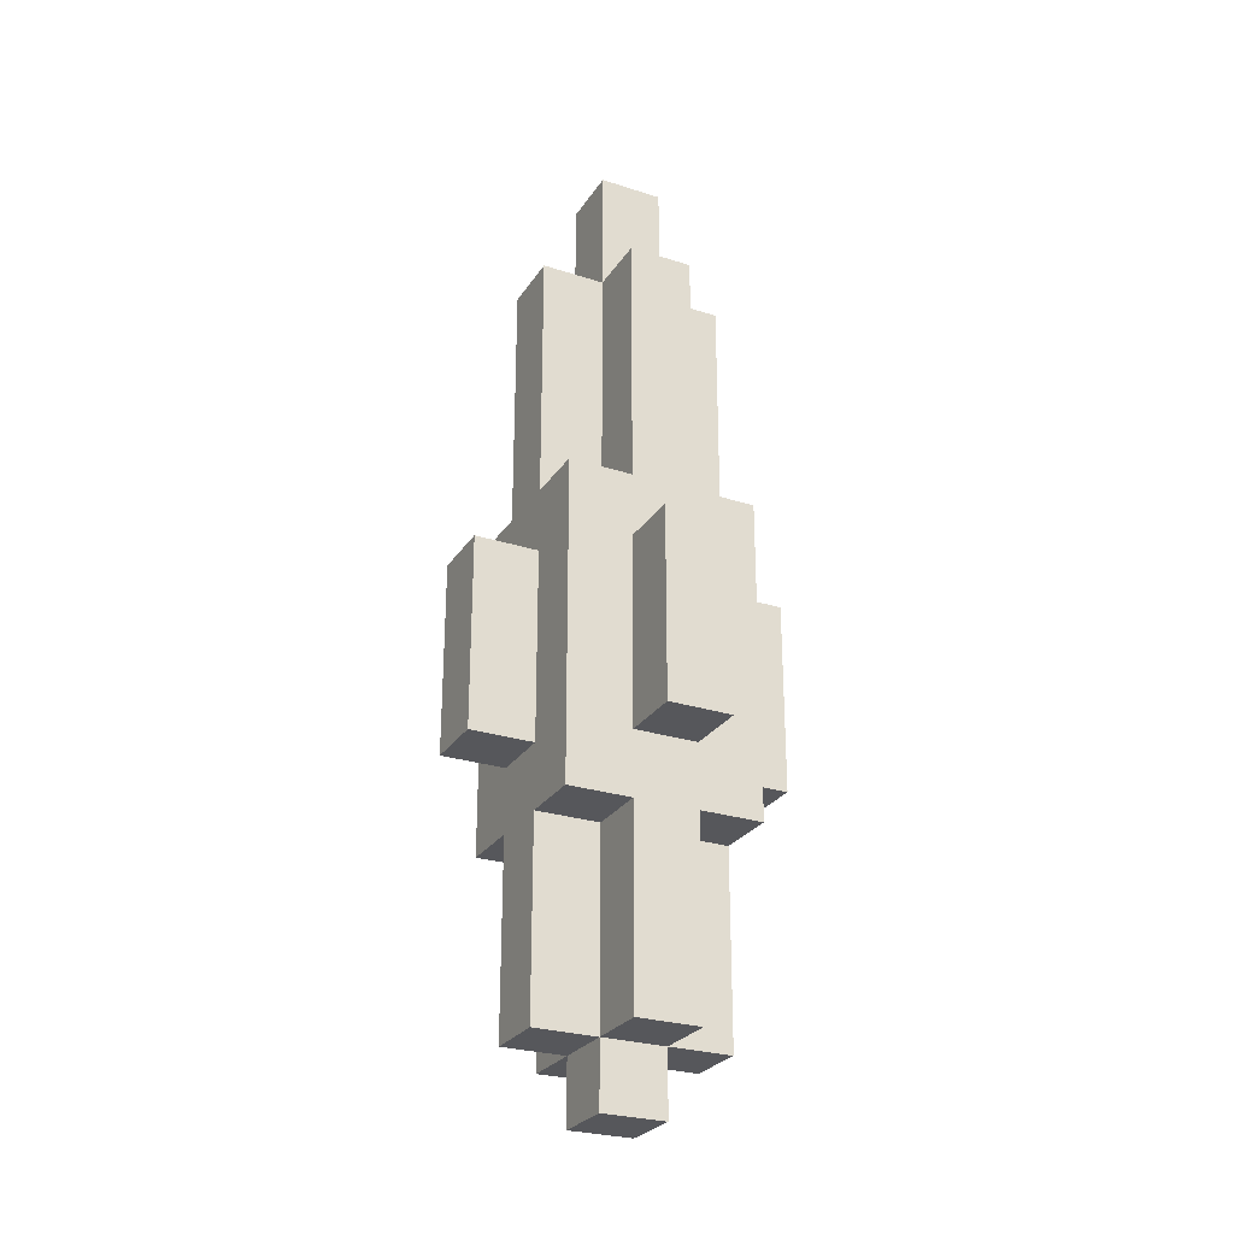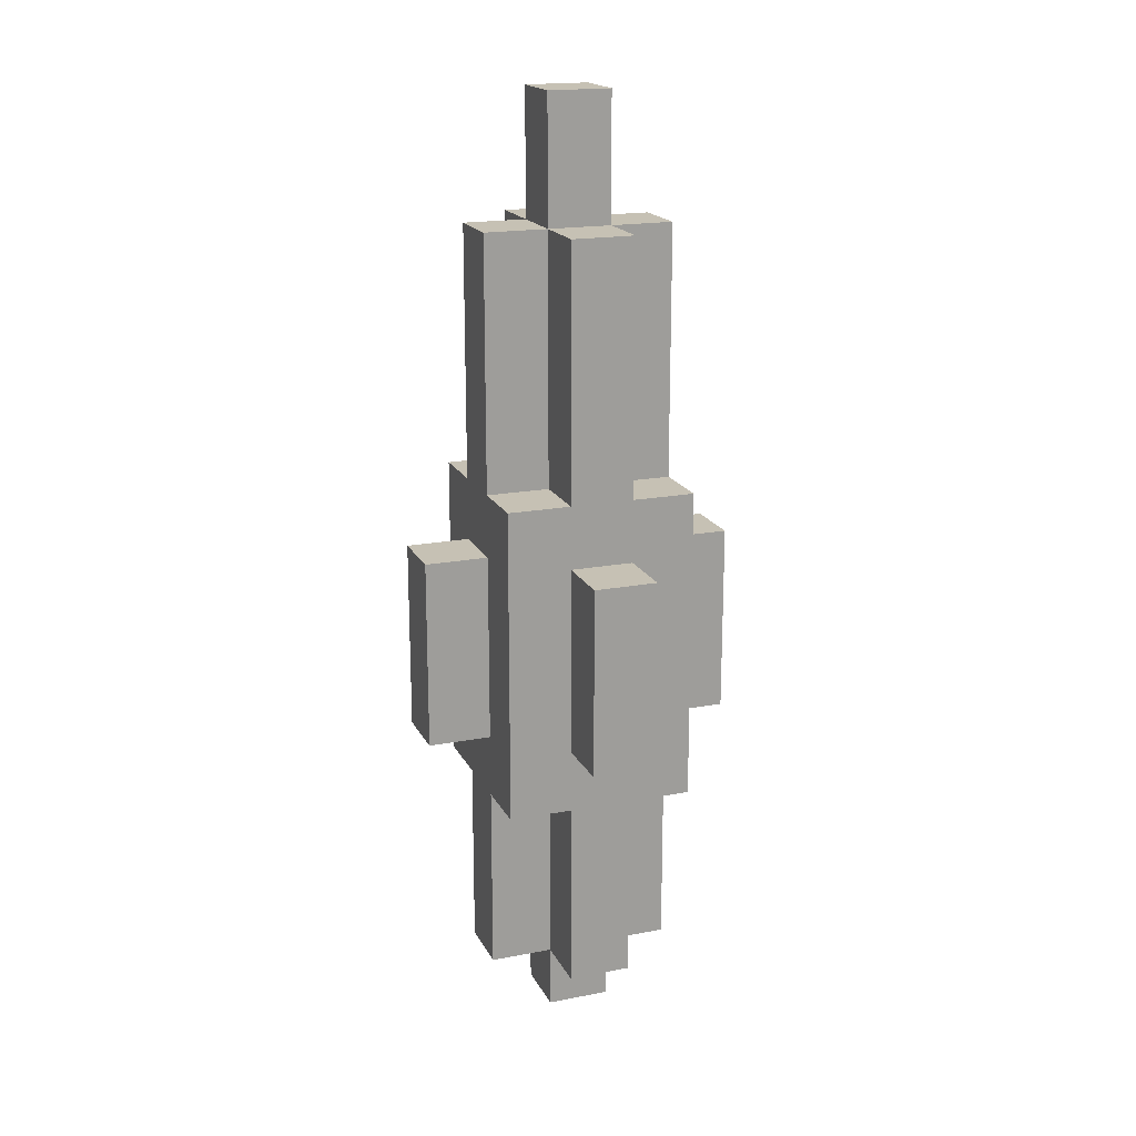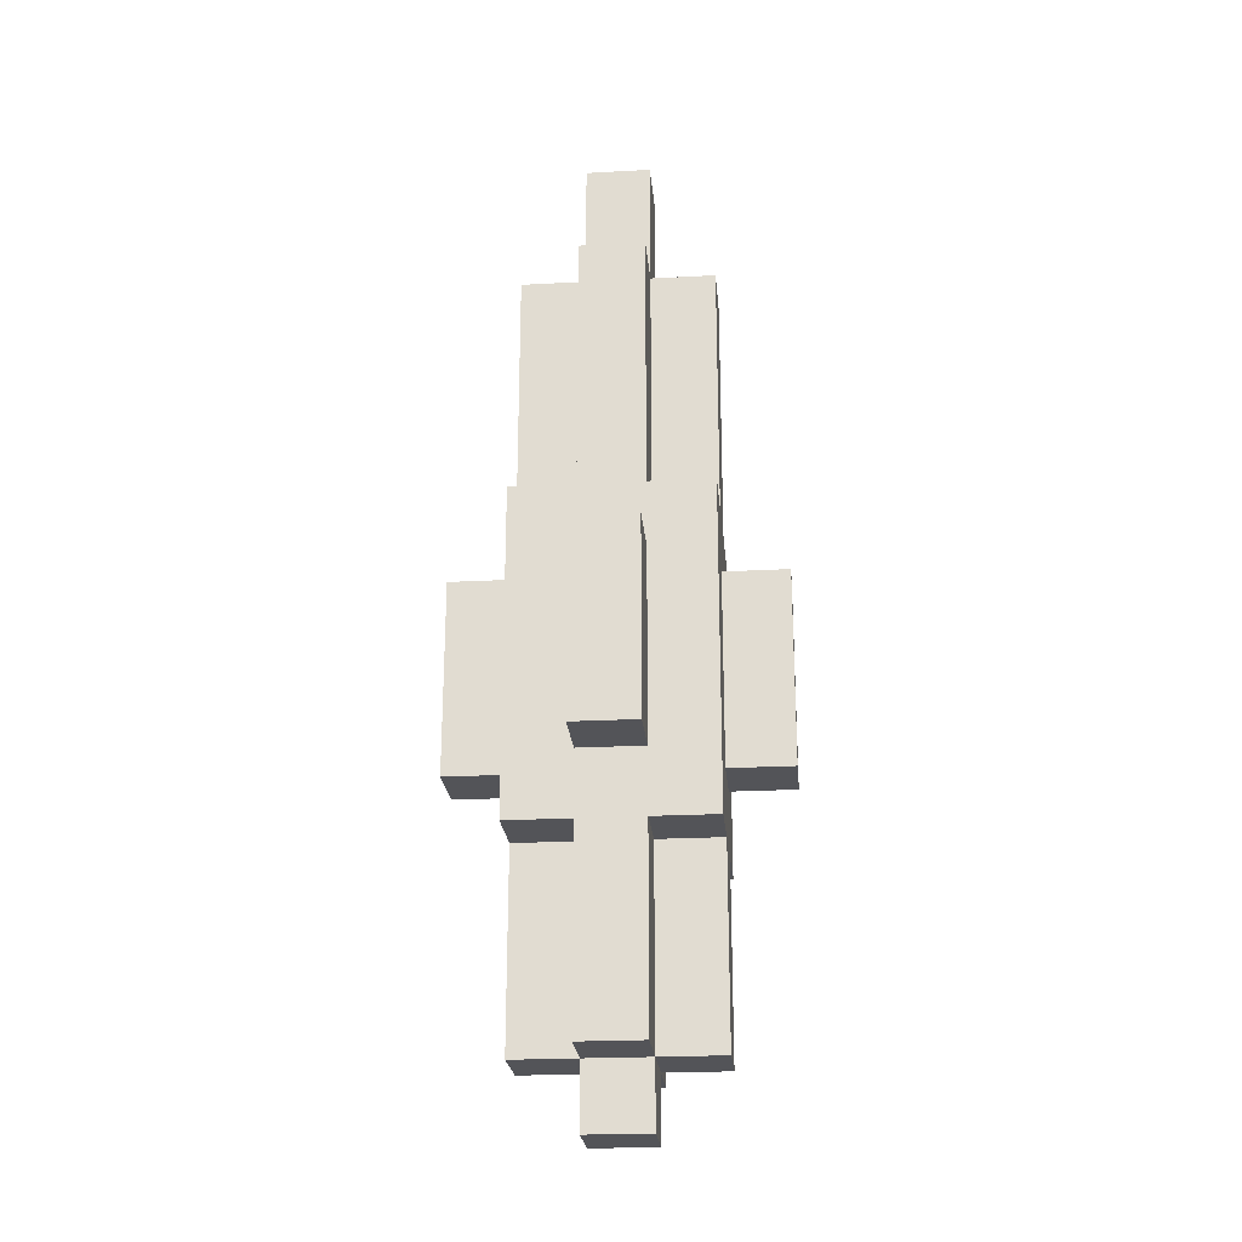
<metadata>
{"format":"obj","ext":"obj","renderer":"f3d","projection":"perspective","resolution":1024,"background":"white","views":[{"elev":-27.1,"azim":-116.4,"up":"+Y"},{"elev":18.6,"azim":-20.1,"up":"+Y"},{"elev":-23.5,"azim":5.2,"up":"+Y"}]}
</metadata>
<code>
o
v -0.3 0.5 0.1
v -0.3 0.5 0
v -0.3 0.6 0.1
v -0.3 0.6 0
v -0.3 0.7 0.1
v -0.3 0.7 0
v -0.3 0.8 0.1
v -0.3 0.8 0
v -0.2 0.1 0.1
v -0.2 0.1 0
v -0.2 0.2 0.1
v -0.2 0.2 0
v -0.2 0.3 0.1
v -0.2 0.3 0
v -0.2 0.4 0.2
v -0.2 0.4 0.1
v -0.2 0.4 0
v -0.2 0.4 -0.1
v -0.2 0.5 0.2
v -0.2 0.5 0.1
v -0.2 0.5 0
v -0.2 0.5 -0.1
v -0.2 0.6 0.2
v -0.2 0.6 0.1
v -0.2 0.6 0
v -0.2 0.6 -0.1
v -0.2 0.7 0.2
v -0.2 0.7 0.1
v -0.2 0.7 0
v -0.2 0.7 -0.1
v -0.2 0.8 0.2
v -0.2 0.8 0.1
v -0.2 0.8 0
v -0.2 0.8 -0.1
v -0.2 0.9 0.2
v -0.2 0.9 0.1
v -0.2 0.9 0
v -0.2 0.9 -0.1
v -0.2 1 0.1
v -0.2 1 0
v -0.2 1.1 0.1
v -0.2 1.1 0
v -0.2 1.2 0.1
v -0.2 1.2 0
v -0.2 1.3 0.1
v -0.2 1.3 0
v -0.1 0 0.1
v -0.1 0 0
v -0.1 0.1 0.2
v -0.1 0.1 0.1
v -0.1 0.1 0
v -0.1 0.1 -0.1
v -0.1 0.2 0.2
v -0.1 0.2 0.1
v -0.1 0.2 0
v -0.1 0.2 -0.1
v -0.1 0.3 0.2
v -0.1 0.3 0.1
v -0.1 0.3 0
v -0.1 0.3 -0.1
v -0.1 0.4 0.2
v -0.1 0.4 0.1
v -0.1 0.4 0
v -0.1 0.4 -0.1
v -0.1 0.5 0.3
v -0.1 0.5 0.2
v -0.1 0.5 -0.1
v -0.1 0.5 -0.2
v -0.1 0.6 0.3
v -0.1 0.6 0.2
v -0.1 0.6 -0.1
v -0.1 0.6 -0.2
v -0.1 0.7 0.3
v -0.1 0.7 0.2
v -0.1 0.7 -0.1
v -0.1 0.7 -0.2
v -0.1 0.8 0.3
v -0.1 0.8 0.2
v -0.1 0.8 -0.1
v -0.1 0.8 -0.2
v -0.1 0.9 0.2
v -0.1 0.9 0.1
v -0.1 0.9 0
v -0.1 0.9 -0.1
v -0.1 1 0.2
v -0.1 1 0.1
v -0.1 1 0
v -0.1 1 -0.1
v -0.1 1.1 0.2
v -0.1 1.1 0.1
v -0.1 1.1 0
v -0.1 1.1 -0.1
v -0.1 1.2 0.2
v -0.1 1.2 0.1
v -0.1 1.2 0
v -0.1 1.2 -0.1
v -0.1 1.3 0.2
v -0.1 1.3 0.1
v -0.1 1.3 0
v -0.1 1.3 -0.1
v -0.1 1.4 0.1
v -0.1 1.4 0
v -0.1 1.5 0.1
v -0.1 1.5 0
v 0 0 0.1
v 0 0 0
v 0 0.1 0.2
v 0 0.1 0.1
v 0 0.1 0
v 0 0.1 -0.1
v 0 0.2 0.2
v 0 0.2 0.1
v 0 0.2 0
v 0 0.2 -0.1
v 0 0.3 0.2
v 0 0.3 0.1
v 0 0.3 0
v 0 0.3 -0.1
v 0 0.4 0.2
v 0 0.4 0.1
v 0 0.4 0
v 0 0.4 -0.1
v 0 0.5 0.3
v 0 0.5 0.2
v 0 0.5 -0.1
v 0 0.5 -0.2
v 0 0.6 0.3
v 0 0.6 0.2
v 0 0.6 -0.1
v 0 0.6 -0.2
v 0 0.7 0.3
v 0 0.7 0.2
v 0 0.7 -0.1
v 0 0.7 -0.2
v 0 0.8 0.3
v 0 0.8 0.2
v 0 0.8 -0.1
v 0 0.8 -0.2
v 0 0.9 0.2
v 0 0.9 0.1
v 0 0.9 0
v 0 0.9 -0.1
v 0 1 0.2
v 0 1 0.1
v 0 1 0
v 0 1 -0.1
v 0 1.1 0.2
v 0 1.1 0.1
v 0 1.1 0
v 0 1.1 -0.1
v 0 1.2 0.2
v 0 1.2 0.1
v 0 1.2 0
v 0 1.2 -0.1
v 0 1.3 0.2
v 0 1.3 0.1
v 0 1.3 0
v 0 1.3 -0.1
v 0 1.4 0.1
v 0 1.4 0
v 0 1.5 0.1
v 0 1.5 0
v 0.1 0.1 0.1
v 0.1 0.1 0
v 0.1 0.2 0.1
v 0.1 0.2 0
v 0.1 0.3 0.1
v 0.1 0.3 0
v 0.1 0.4 0.2
v 0.1 0.4 0.1
v 0.1 0.4 0
v 0.1 0.4 -0.1
v 0.1 0.5 0.2
v 0.1 0.5 0.1
v 0.1 0.5 0
v 0.1 0.5 -0.1
v 0.1 0.6 0.2
v 0.1 0.6 0.1
v 0.1 0.6 0
v 0.1 0.6 -0.1
v 0.1 0.7 0.2
v 0.1 0.7 0.1
v 0.1 0.7 0
v 0.1 0.7 -0.1
v 0.1 0.8 0.2
v 0.1 0.8 0.1
v 0.1 0.8 0
v 0.1 0.8 -0.1
v 0.1 0.9 0.2
v 0.1 0.9 0.1
v 0.1 0.9 0
v 0.1 0.9 -0.1
v 0.1 1 0.1
v 0.1 1 0
v 0.1 1.1 0.1
v 0.1 1.1 0
v 0.1 1.2 0.1
v 0.1 1.2 0
v 0.1 1.3 0.1
v 0.1 1.3 0
v 0.2 0.5 0.1
v 0.2 0.5 0
v 0.2 0.6 0.1
v 0.2 0.6 0
v 0.2 0.7 0.1
v 0.2 0.7 0
v 0.2 0.8 0.1
v 0.2 0.8 0
v -0.1 0.5 0.3
v -0.1 0.6 0.3
v -0.1 0.7 0.3
v -0.1 0.8 0.3
v 0 0.5 0.3
v 0 0.6 0.3
v 0 0.7 0.3
v 0 0.8 0.3
v -0.2 0.4 0.2
v -0.2 0.5 0.2
v -0.2 0.6 0.2
v -0.2 0.7 0.2
v -0.2 0.8 0.2
v -0.2 0.9 0.2
v -0.1 0.1 0.2
v -0.1 0.2 0.2
v -0.1 0.3 0.2
v -0.1 0.4 0.2
v -0.1 0.5 0.2
v -0.1 0.6 0.2
v -0.1 0.7 0.2
v -0.1 0.8 0.2
v -0.1 0.9 0.2
v -0.1 1 0.2
v -0.1 1.1 0.2
v -0.1 1.2 0.2
v -0.1 1.3 0.2
v 0 0.1 0.2
v 0 0.2 0.2
v 0 0.3 0.2
v 0 0.4 0.2
v 0 0.5 0.2
v 0 0.6 0.2
v 0 0.7 0.2
v 0 0.8 0.2
v 0 0.9 0.2
v 0 1 0.2
v 0 1.1 0.2
v 0 1.2 0.2
v 0 1.3 0.2
v 0.1 0.4 0.2
v 0.1 0.5 0.2
v 0.1 0.6 0.2
v 0.1 0.7 0.2
v 0.1 0.8 0.2
v 0.1 0.9 0.2
v -0.3 0.5 0.1
v -0.3 0.6 0.1
v -0.3 0.7 0.1
v -0.3 0.8 0.1
v -0.2 0.1 0.1
v -0.2 0.2 0.1
v -0.2 0.3 0.1
v -0.2 0.4 0.1
v -0.2 0.5 0.1
v -0.2 0.6 0.1
v -0.2 0.7 0.1
v -0.2 0.8 0.1
v -0.2 0.9 0.1
v -0.2 1 0.1
v -0.2 1.1 0.1
v -0.2 1.2 0.1
v -0.2 1.3 0.1
v -0.1 0 0.1
v -0.1 0.1 0.1
v -0.1 0.2 0.1
v -0.1 0.3 0.1
v -0.1 0.4 0.1
v -0.1 0.9 0.1
v -0.1 1 0.1
v -0.1 1.1 0.1
v -0.1 1.2 0.1
v -0.1 1.3 0.1
v -0.1 1.4 0.1
v -0.1 1.5 0.1
v 0 0 0.1
v 0 0.1 0.1
v 0 0.2 0.1
v 0 0.3 0.1
v 0 0.4 0.1
v 0 0.9 0.1
v 0 1 0.1
v 0 1.1 0.1
v 0 1.2 0.1
v 0 1.3 0.1
v 0 1.4 0.1
v 0 1.5 0.1
v 0.1 0.1 0.1
v 0.1 0.2 0.1
v 0.1 0.3 0.1
v 0.1 0.4 0.1
v 0.1 0.5 0.1
v 0.1 0.6 0.1
v 0.1 0.7 0.1
v 0.1 0.8 0.1
v 0.1 0.9 0.1
v 0.1 1 0.1
v 0.1 1.1 0.1
v 0.1 1.2 0.1
v 0.1 1.3 0.1
v 0.2 0.5 0.1
v 0.2 0.6 0.1
v 0.2 0.7 0.1
v 0.2 0.8 0.1
v -0.3 0.5 0
v -0.3 0.6 0
v -0.3 0.7 0
v -0.3 0.8 0
v -0.2 0.1 0
v -0.2 0.2 0
v -0.2 0.3 0
v -0.2 0.4 0
v -0.2 0.5 0
v -0.2 0.6 0
v -0.2 0.7 0
v -0.2 0.8 0
v -0.2 0.9 0
v -0.2 1 0
v -0.2 1.1 0
v -0.2 1.2 0
v -0.2 1.3 0
v -0.1 0 0
v -0.1 0.1 0
v -0.1 0.2 0
v -0.1 0.3 0
v -0.1 0.4 0
v -0.1 0.9 0
v -0.1 1 0
v -0.1 1.1 0
v -0.1 1.2 0
v -0.1 1.3 0
v -0.1 1.4 0
v -0.1 1.5 0
v 0 0 0
v 0 0.1 0
v 0 0.2 0
v 0 0.3 0
v 0 0.4 0
v 0 0.9 0
v 0 1 0
v 0 1.1 0
v 0 1.2 0
v 0 1.3 0
v 0 1.4 0
v 0 1.5 0
v 0.1 0.1 0
v 0.1 0.2 0
v 0.1 0.3 0
v 0.1 0.4 0
v 0.1 0.5 0
v 0.1 0.6 0
v 0.1 0.7 0
v 0.1 0.8 0
v 0.1 0.9 0
v 0.1 1 0
v 0.1 1.1 0
v 0.1 1.2 0
v 0.1 1.3 0
v 0.2 0.5 0
v 0.2 0.6 0
v 0.2 0.7 0
v 0.2 0.8 0
v -0.2 0.4 -0.1
v -0.2 0.5 -0.1
v -0.2 0.6 -0.1
v -0.2 0.7 -0.1
v -0.2 0.8 -0.1
v -0.2 0.9 -0.1
v -0.1 0.1 -0.1
v -0.1 0.2 -0.1
v -0.1 0.3 -0.1
v -0.1 0.4 -0.1
v -0.1 0.5 -0.1
v -0.1 0.6 -0.1
v -0.1 0.7 -0.1
v -0.1 0.8 -0.1
v -0.1 0.9 -0.1
v -0.1 1 -0.1
v -0.1 1.1 -0.1
v -0.1 1.2 -0.1
v -0.1 1.3 -0.1
v 0 0.1 -0.1
v 0 0.2 -0.1
v 0 0.3 -0.1
v 0 0.4 -0.1
v 0 0.5 -0.1
v 0 0.6 -0.1
v 0 0.7 -0.1
v 0 0.8 -0.1
v 0 0.9 -0.1
v 0 1 -0.1
v 0 1.1 -0.1
v 0 1.2 -0.1
v 0 1.3 -0.1
v 0.1 0.4 -0.1
v 0.1 0.5 -0.1
v 0.1 0.6 -0.1
v 0.1 0.7 -0.1
v 0.1 0.8 -0.1
v 0.1 0.9 -0.1
v -0.1 0.5 -0.2
v -0.1 0.6 -0.2
v -0.1 0.7 -0.2
v -0.1 0.8 -0.2
v 0 0.5 -0.2
v 0 0.6 -0.2
v 0 0.7 -0.2
v 0 0.8 -0.2
v -0.1 0 0.1
v 0 0 0.1
v -0.1 0 0
v 0 0 0
v -0.1 0.1 0.2
v 0 0.1 0.2
v -0.2 0.1 0.1
v -0.1 0.1 0.1
v 0 0.1 0.1
v 0.1 0.1 0.1
v -0.2 0.1 0
v -0.1 0.1 0
v 0 0.1 0
v 0.1 0.1 0
v -0.1 0.1 -0.1
v 0 0.1 -0.1
v -0.2 0.4 0.2
v -0.1 0.4 0.2
v 0 0.4 0.2
v 0.1 0.4 0.2
v -0.2 0.4 0.1
v -0.1 0.4 0.1
v 0 0.4 0.1
v 0.1 0.4 0.1
v -0.2 0.4 0
v -0.1 0.4 0
v 0 0.4 0
v 0.1 0.4 0
v -0.2 0.4 -0.1
v -0.1 0.4 -0.1
v 0 0.4 -0.1
v 0.1 0.4 -0.1
v -0.1 0.5 0.3
v 0 0.5 0.3
v -0.1 0.5 0.2
v 0 0.5 0.2
v -0.3 0.5 0.1
v -0.2 0.5 0.1
v 0.1 0.5 0.1
v 0.2 0.5 0.1
v -0.3 0.5 0
v -0.2 0.5 0
v 0.1 0.5 0
v 0.2 0.5 0
v -0.1 0.5 -0.1
v 0 0.5 -0.1
v -0.1 0.5 -0.2
v 0 0.5 -0.2
v -0.1 0.8 0.3
v 0 0.8 0.3
v -0.1 0.8 0.2
v 0 0.8 0.2
v -0.3 0.8 0.1
v -0.2 0.8 0.1
v 0.1 0.8 0.1
v 0.2 0.8 0.1
v -0.3 0.8 0
v -0.2 0.8 0
v 0.1 0.8 0
v 0.2 0.8 0
v -0.1 0.8 -0.1
v 0 0.8 -0.1
v -0.1 0.8 -0.2
v 0 0.8 -0.2
v -0.2 0.9 0.2
v -0.1 0.9 0.2
v 0 0.9 0.2
v 0.1 0.9 0.2
v -0.2 0.9 0.1
v -0.1 0.9 0.1
v 0 0.9 0.1
v 0.1 0.9 0.1
v -0.2 0.9 0
v -0.1 0.9 0
v 0 0.9 0
v 0.1 0.9 0
v -0.2 0.9 -0.1
v -0.1 0.9 -0.1
v 0 0.9 -0.1
v 0.1 0.9 -0.1
v -0.1 1.3 0.2
v 0 1.3 0.2
v -0.2 1.3 0.1
v -0.1 1.3 0.1
v 0 1.3 0.1
v 0.1 1.3 0.1
v -0.2 1.3 0
v -0.1 1.3 0
v 0 1.3 0
v 0.1 1.3 0
v -0.1 1.3 -0.1
v 0 1.3 -0.1
v -0.1 1.5 0.1
v 0 1.5 0.1
v -0.1 1.5 0
v 0 1.5 0
f 3 2 1
f 4 2 3
f 5 4 3
f 6 4 5
f 7 6 5
f 8 6 7
f 11 10 9
f 12 10 11
f 13 12 11
f 14 12 13
f 16 14 13
f 17 14 16
f 19 17 16
f 19 18 17
f 19 16 15
f 20 18 19
f 21 18 20
f 22 18 21
f 23 20 19
f 24 20 23
f 25 22 21
f 26 22 25
f 27 24 23
f 28 24 27
f 29 26 25
f 30 26 29
f 31 28 27
f 32 28 31
f 33 30 29
f 34 30 33
f 35 32 31
f 35 33 32
f 35 34 33
f 36 34 35
f 37 34 36
f 38 34 37
f 39 37 36
f 40 37 39
f 41 40 39
f 42 40 41
f 43 42 41
f 44 42 43
f 45 44 43
f 46 44 45
f 50 48 47
f 51 48 50
f 53 50 49
f 54 50 53
f 55 52 51
f 56 52 55
f 57 54 53
f 58 54 57
f 59 56 55
f 60 56 59
f 61 58 57
f 62 58 61
f 63 60 59
f 64 60 63
f 69 66 65
f 70 66 69
f 71 68 67
f 72 68 71
f 73 70 69
f 74 70 73
f 75 72 71
f 76 72 75
f 77 74 73
f 78 74 77
f 79 76 75
f 80 76 79
f 85 82 81
f 86 82 85
f 87 84 83
f 88 84 87
f 89 86 85
f 90 86 89
f 91 88 87
f 92 88 91
f 93 90 89
f 94 90 93
f 95 92 91
f 96 92 95
f 97 94 93
f 98 94 97
f 99 96 95
f 100 96 99
f 101 99 98
f 102 99 101
f 103 102 101
f 104 102 103
f 105 106 108
f 108 106 109
f 107 108 111
f 111 108 112
f 109 110 113
f 113 110 114
f 111 112 115
f 115 112 116
f 113 114 117
f 117 114 118
f 115 116 119
f 119 116 120
f 117 118 121
f 121 118 122
f 123 124 127
f 127 124 128
f 125 126 129
f 129 126 130
f 127 128 131
f 131 128 132
f 129 130 133
f 133 130 134
f 131 132 135
f 135 132 136
f 133 134 137
f 137 134 138
f 139 140 143
f 143 140 144
f 141 142 145
f 145 142 146
f 143 144 147
f 147 144 148
f 145 146 149
f 149 146 150
f 147 148 151
f 151 148 152
f 149 150 153
f 153 150 154
f 151 152 155
f 155 152 156
f 153 154 157
f 157 154 158
f 156 157 159
f 159 157 160
f 159 160 161
f 161 160 162
f 163 164 165
f 165 164 166
f 165 166 167
f 167 166 168
f 167 168 170
f 170 168 171
f 170 171 173
f 171 172 173
f 169 170 173
f 173 172 174
f 174 172 175
f 175 172 176
f 173 174 177
f 177 174 178
f 175 176 179
f 179 176 180
f 177 178 181
f 181 178 182
f 179 180 183
f 183 180 184
f 181 182 185
f 185 182 186
f 183 184 187
f 187 184 188
f 185 186 189
f 186 187 189
f 187 188 189
f 189 188 190
f 190 188 191
f 191 188 192
f 190 191 193
f 193 191 194
f 193 194 195
f 195 194 196
f 195 196 197
f 197 196 198
f 197 198 199
f 199 198 200
f 201 202 203
f 203 202 204
f 203 204 205
f 205 204 206
f 205 206 207
f 207 206 208
f 213 210 209
f 214 211 210
f 214 210 213
f 215 212 211
f 215 211 214
f 216 212 215
f 226 218 217
f 227 219 218
f 227 218 226
f 228 220 219
f 228 219 227
f 229 221 220
f 229 220 228
f 230 222 221
f 230 221 229
f 231 222 230
f 236 224 223
f 237 225 224
f 237 224 236
f 238 226 225
f 238 225 237
f 239 227 226
f 239 226 238
f 240 227 239
f 243 231 230
f 244 232 231
f 244 231 243
f 245 233 232
f 245 232 244
f 246 234 233
f 246 233 245
f 247 235 234
f 247 234 246
f 248 235 247
f 249 240 239
f 250 241 240
f 250 240 249
f 251 242 241
f 251 241 250
f 252 243 242
f 252 242 251
f 253 244 243
f 253 243 252
f 254 244 253
f 263 256 255
f 264 257 256
f 264 256 263
f 265 258 257
f 265 257 264
f 266 258 265
f 273 260 259
f 274 261 260
f 274 260 273
f 275 262 261
f 275 261 274
f 276 262 275
f 277 268 267
f 278 269 268
f 278 268 277
f 279 270 269
f 279 269 278
f 280 271 270
f 280 270 279
f 281 271 280
f 284 273 272
f 285 273 284
f 293 282 281
f 294 283 282
f 294 282 293
f 295 283 294
f 296 286 285
f 297 287 286
f 297 286 296
f 298 288 287
f 298 287 297
f 299 288 298
f 304 290 289
f 305 291 290
f 305 290 304
f 306 292 291
f 306 291 305
f 307 293 292
f 307 292 306
f 308 293 307
f 309 301 300
f 310 302 301
f 310 301 309
f 311 303 302
f 311 302 310
f 312 303 311
f 313 314 321
f 314 315 322
f 321 314 322
f 315 316 323
f 322 315 323
f 323 316 324
f 317 318 331
f 318 319 332
f 331 318 332
f 319 320 333
f 332 319 333
f 333 320 334
f 325 326 335
f 326 327 336
f 335 326 336
f 327 328 337
f 336 327 337
f 328 329 338
f 337 328 338
f 338 329 339
f 330 331 342
f 342 331 343
f 339 340 351
f 340 341 352
f 351 340 352
f 352 341 353
f 343 344 354
f 344 345 355
f 354 344 355
f 345 346 356
f 355 345 356
f 356 346 357
f 347 348 362
f 348 349 363
f 362 348 363
f 349 350 364
f 363 349 364
f 350 351 365
f 364 350 365
f 365 351 366
f 358 359 367
f 359 360 368
f 367 359 368
f 360 361 369
f 368 360 369
f 369 361 370
f 371 372 380
f 372 373 381
f 380 372 381
f 373 374 382
f 381 373 382
f 374 375 383
f 382 374 383
f 375 376 384
f 383 375 384
f 384 376 385
f 377 378 390
f 378 379 391
f 390 378 391
f 379 380 392
f 391 379 392
f 380 381 393
f 392 380 393
f 393 381 394
f 384 385 397
f 385 386 398
f 397 385 398
f 386 387 399
f 398 386 399
f 387 388 400
f 399 387 400
f 388 389 401
f 400 388 401
f 401 389 402
f 393 394 403
f 394 395 404
f 403 394 404
f 395 396 405
f 404 395 405
f 396 397 406
f 405 396 406
f 397 398 407
f 406 397 407
f 407 398 408
f 409 410 413
f 410 411 414
f 413 410 414
f 411 412 415
f 414 411 415
f 415 412 416
f 419 418 417
f 420 418 419
f 424 422 421
f 425 422 424
f 427 424 423
f 428 424 427
f 429 426 425
f 430 426 429
f 431 429 428
f 432 429 431
f 437 434 433
f 438 434 437
f 439 436 435
f 440 436 439
f 445 442 441
f 446 442 445
f 447 444 443
f 448 444 447
f 451 450 449
f 452 450 451
f 457 454 453
f 458 454 457
f 459 456 455
f 460 456 459
f 463 462 461
f 464 462 463
f 465 466 467
f 467 466 468
f 469 470 473
f 473 470 474
f 471 472 475
f 475 472 476
f 477 478 479
f 479 478 480
f 481 482 485
f 485 482 486
f 483 484 487
f 487 484 488
f 489 490 493
f 493 490 494
f 491 492 495
f 495 492 496
f 497 498 500
f 500 498 501
f 499 500 503
f 503 500 504
f 501 502 505
f 505 502 506
f 504 505 507
f 507 505 508
f 509 510 511
f 511 510 512

</code>
